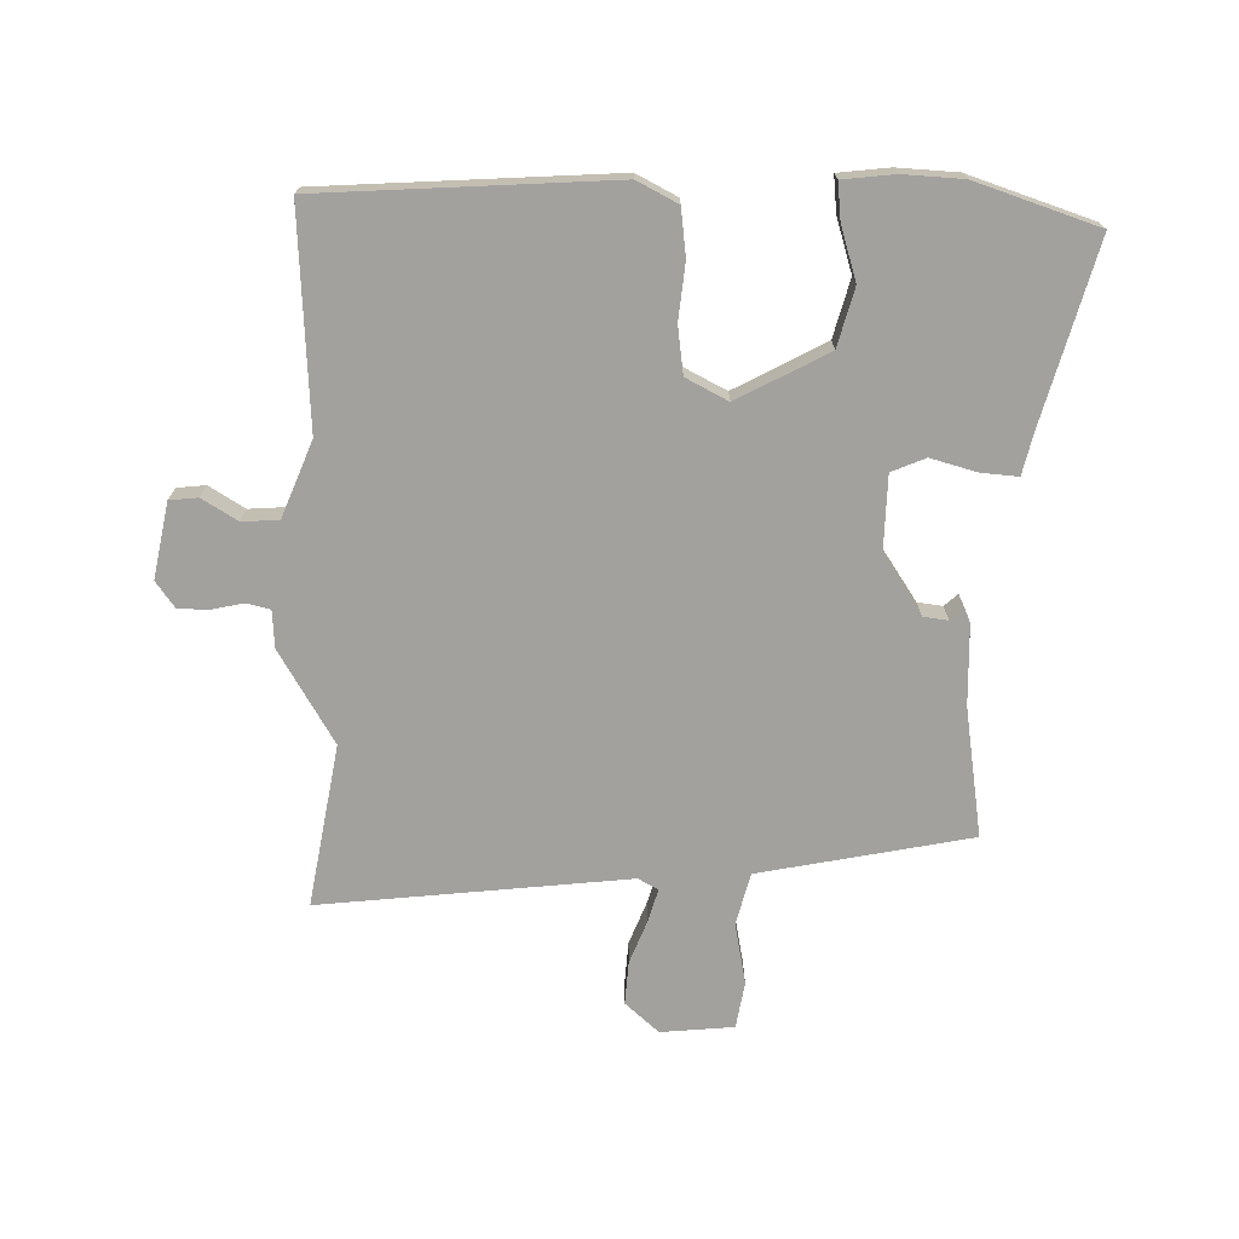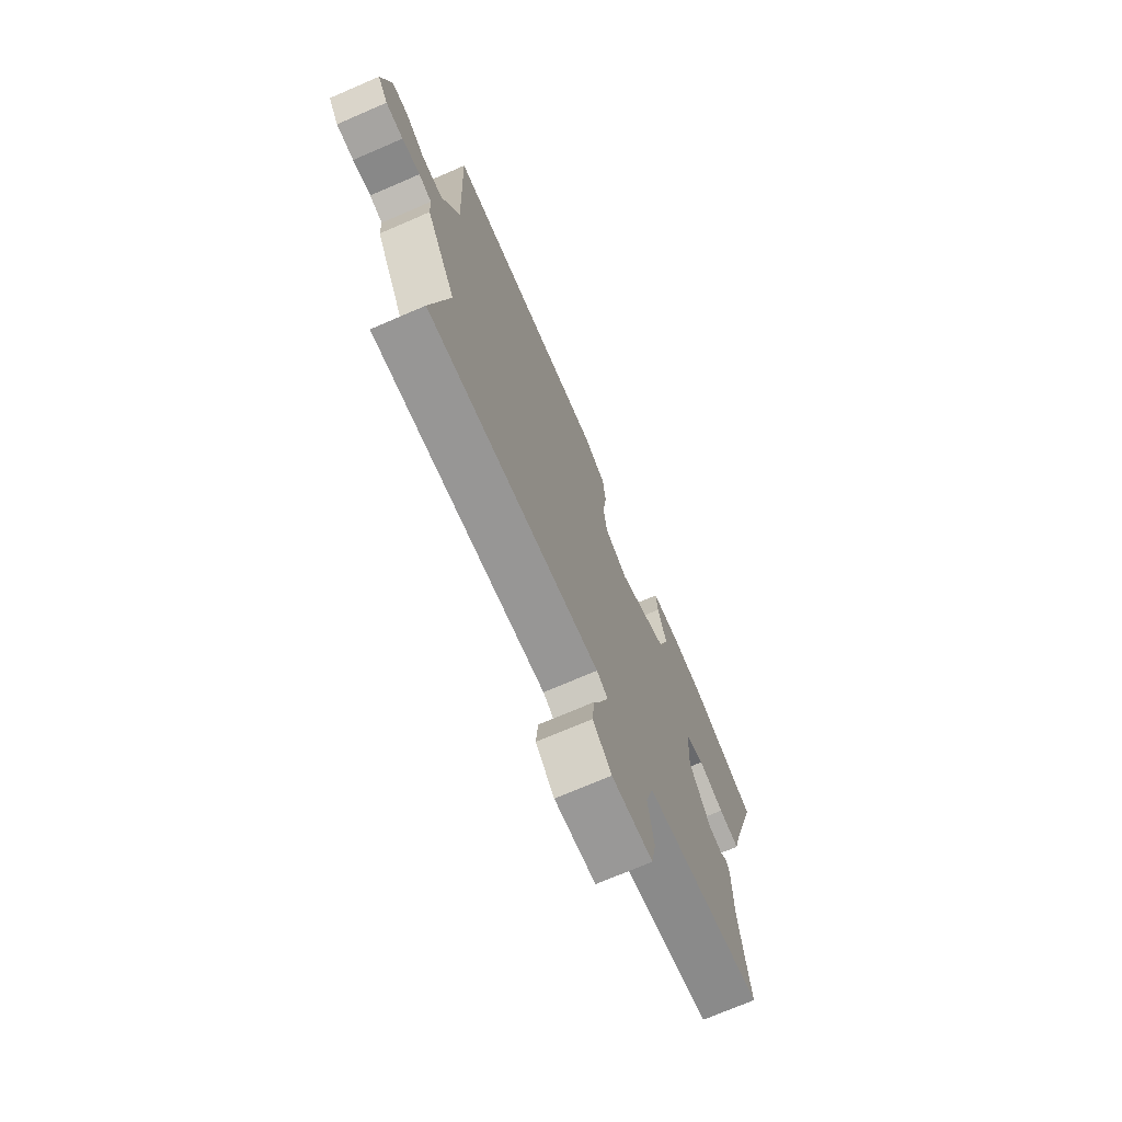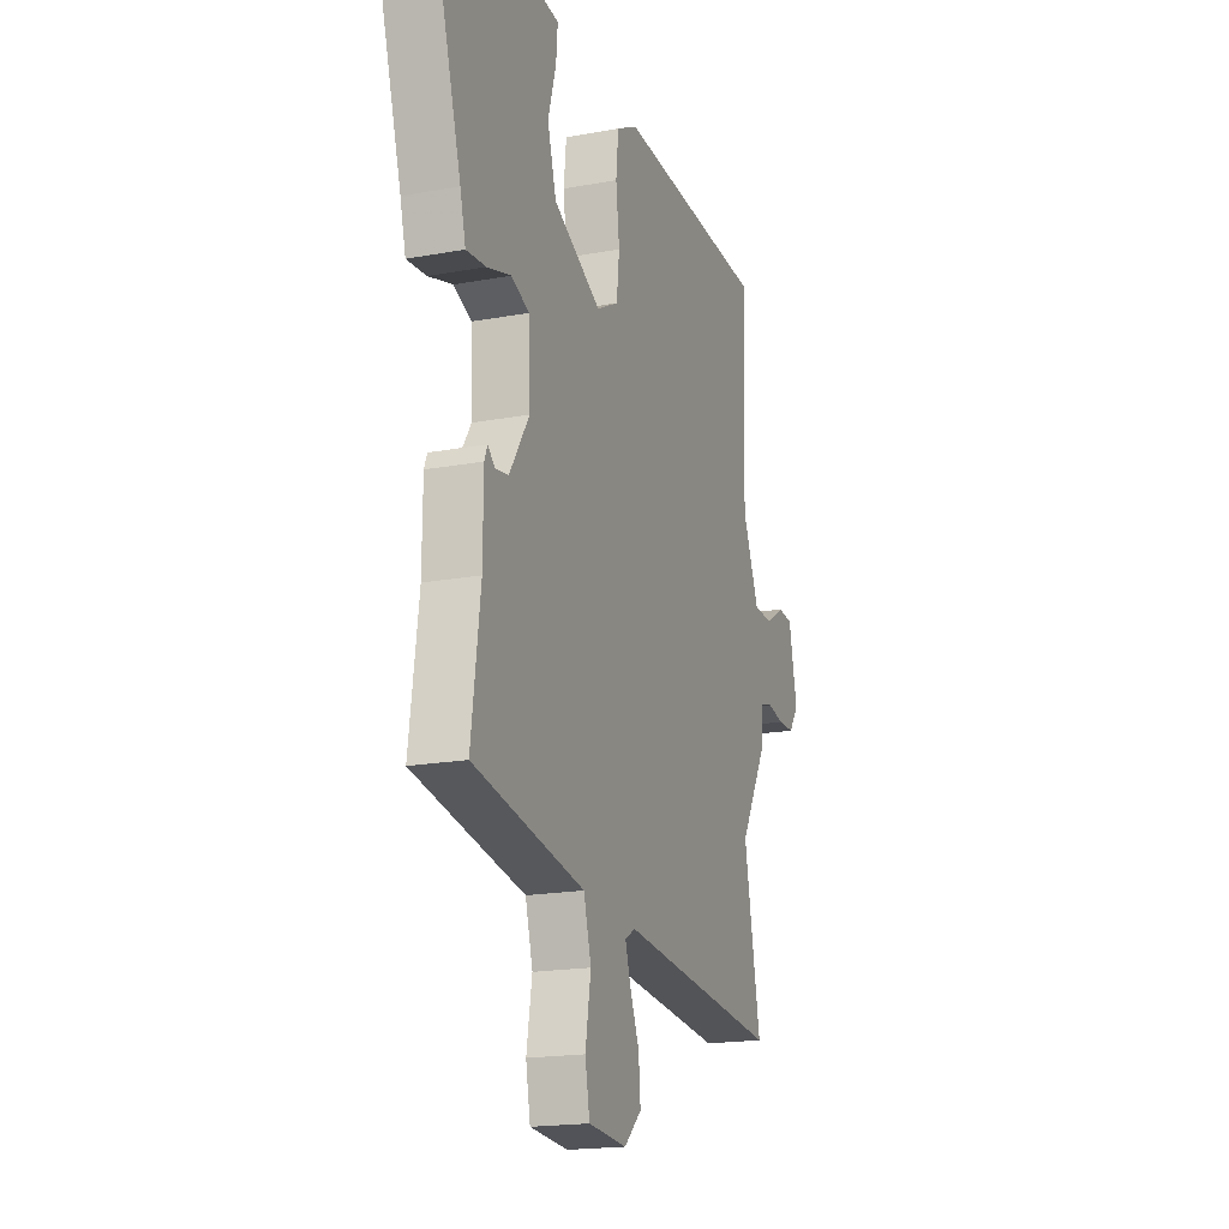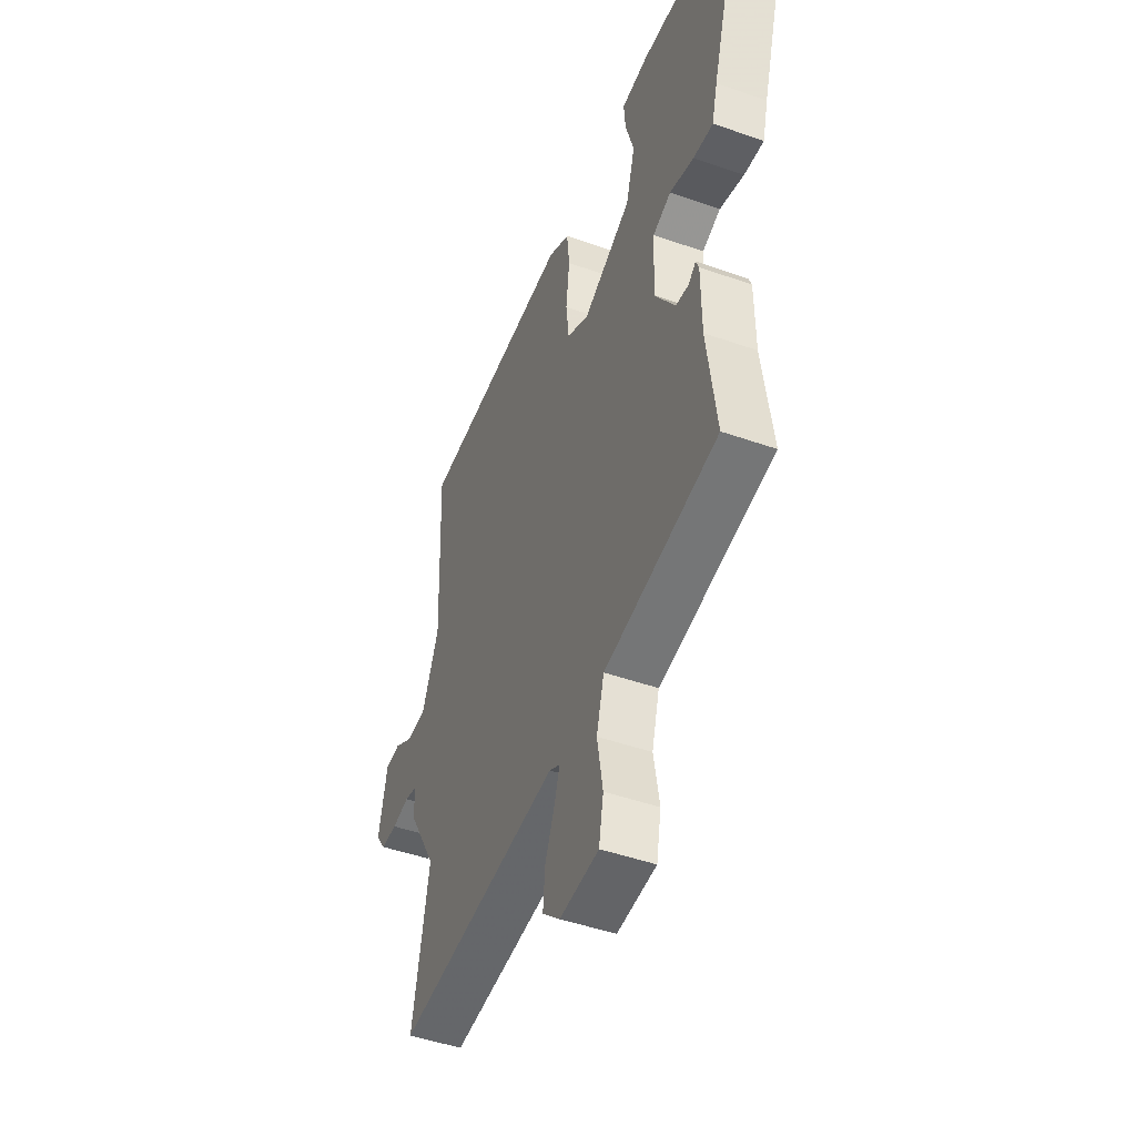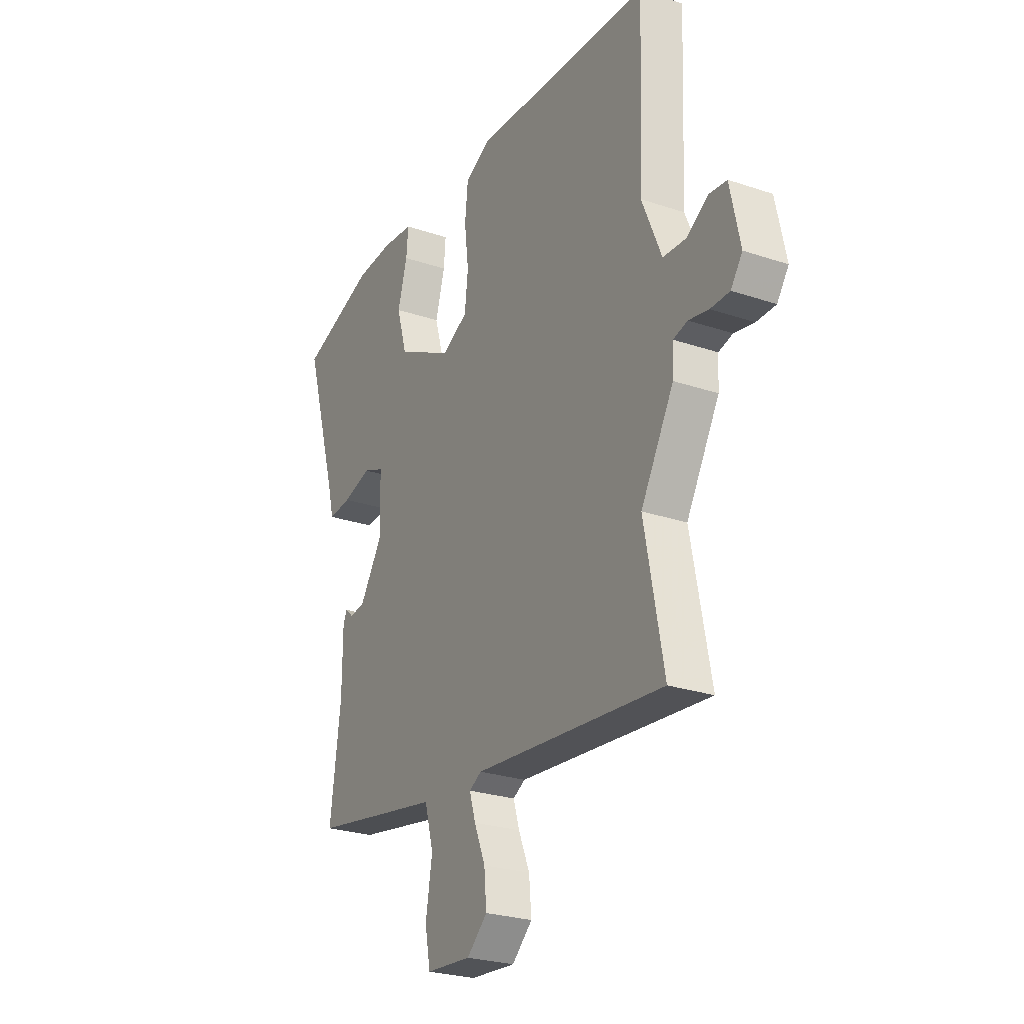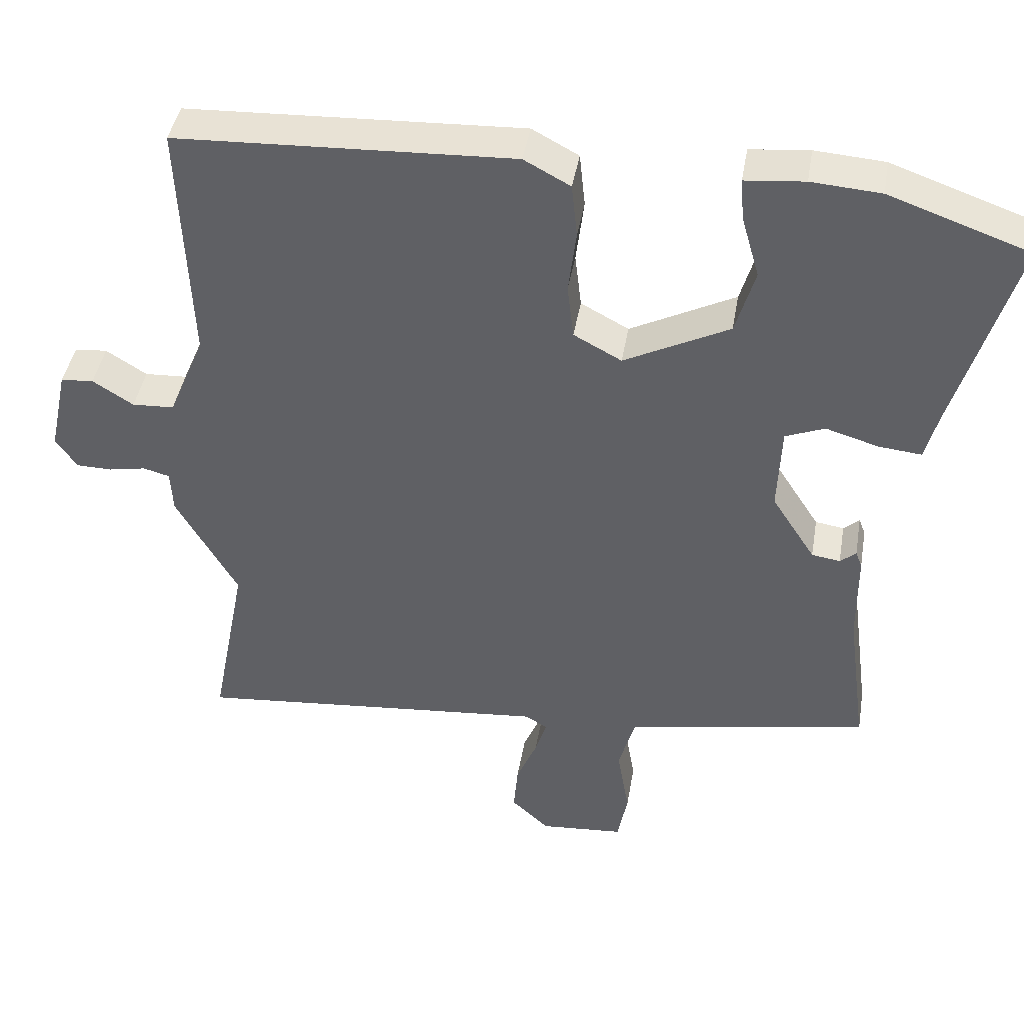
<metadata>
{"format":"obj","ext":"obj","renderer":"f3d","projection":"perspective","resolution":1024,"background":"white","views":[{"elev":-72.1,"azim":-0.1,"up":"+Y"},{"elev":-72.5,"azim":-66.7,"up":"+Z"},{"elev":-18.5,"azim":109.6,"up":"+Z"},{"elev":-47.0,"azim":68.2,"up":"+Z"},{"elev":-25.8,"azim":-118.3,"up":"+Z"},{"elev":42.8,"azim":9.6,"up":"+Z"}]}
</metadata>
<code>
v -0.514 0.07 -0.574
v -0.464 0.07 -0.314
v -0.55 0.07 -0.163
v -0.553 0.07 -0.103
v -0.59 0.07 -0.093
v -0.642 0.07 -0.103
v -0.692 0.07 -0.102
v -0.722 0.07 -0.059
v -0.696 0.07 0.062
v -0.65 0.07 0.066
v -0.593 0.07 0.03
v -0.534 0.07 0.033
v -0.483 0.07 0.154
v -0.497 0.07 0.501
v -0.026 0.07 0.522
v 0.039 0.07 0.487
v 0.047 0.07 0.411
v 0.036 0.07 0.321
v 0.045 0.07 0.244
v 0.112 0.07 0.208
v 0.259 0.07 0.283
v 0.286 0.07 0.376
v 0.261 0.07 0.463
v 0.256 0.07 0.522
v 0.339 0.07 0.53
v 0.436 0.07 0.523
v 0.632 0.07 0.454
v 0.547 0.07 0.166
v 0.53 0.07 0.099
v 0.47 0.07 0.105
v 0.396 0.07 0.127
v 0.341 0.07 0.105
v 0.336 0.07 -0.017
v 0.397 0.07 -0.112
v 0.437 0.07 -0.118
v 0.459 0.07 -0.099
v 0.468 0.07 -0.122
v 0.469 0.07 -0.251
v 0.497 0.07 -0.46
v 0.29 0.07 -0.497
v 0.155 0.07 -0.521
v 0.132 0.07 -0.604
v 0.149 0.07 -0.704
v 0.135 0.07 -0.778
v 0.017 0.07 -0.787
v -0.036 0.07 -0.738
v -0.03 0.07 -0.669
v -0.001 0.07 -0.599
v 0.015 0.07 -0.547
v -0.017 0.07 -0.529
v -0.514 0 -0.574
v -0.464 0 -0.314
v -0.55 0 -0.163
v -0.553 0 -0.103
v -0.59 0 -0.093
v -0.642 0 -0.103
v -0.692 0 -0.102
v -0.722 0 -0.059
v -0.696 0 0.062
v -0.65 0 0.066
v -0.593 0 0.03
v -0.534 0 0.033
v -0.483 0 0.154
v -0.497 0 0.501
v -0.026 0 0.522
v 0.039 0 0.487
v 0.047 0 0.411
v 0.036 0 0.321
v 0.045 0 0.244
v 0.112 0 0.208
v 0.259 0 0.283
v 0.286 0 0.376
v 0.261 0 0.463
v 0.256 0 0.522
v 0.339 0 0.53
v 0.436 0 0.523
v 0.632 0 0.454
v 0.547 0 0.166
v 0.53 0 0.099
v 0.47 0 0.105
v 0.396 0 0.127
v 0.341 0 0.105
v 0.336 0 -0.017
v 0.397 0 -0.112
v 0.437 0 -0.118
v 0.459 0 -0.099
v 0.468 0 -0.122
v 0.469 0 -0.251
v 0.497 0 -0.46
v 0.29 0 -0.497
v 0.155 0 -0.521
v 0.132 0 -0.604
v 0.149 0 -0.704
v 0.135 0 -0.778
v 0.017 0 -0.787
v -0.036 0 -0.738
v -0.03 0 -0.669
v -0.001 0 -0.599
v 0.015 0 -0.547
v -0.017 0 -0.529
f 46 47 48
f 45 46 48
f 44 45 48
f 43 44 48
f 42 43 48
f 41 42 48 49
f 38 39 40 41
f 41 49 50
f 38 41 50
f 37 38 50
f 36 37 50
f 35 36 50
f 28 29 30 31
f 27 28 31
f 26 27 31
f 25 26 31
f 24 25 31
f 23 24 31
f 22 23 31
f 21 22 31 32
f 20 21 32 33
f 16 17 18
f 15 16 18
f 14 15 18
f 13 14 18
f 12 13 18 19
f 9 10 11
f 8 9 11
f 7 8 11
f 6 7 11
f 5 6 11
f 4 5 11 12
f 20 33 34
f 19 20 34
f 12 19 34
f 4 12 34
f 3 4 34
f 2 3 34
f 34 35 50
f 2 34 50
f 1 2 50
f 98 97 96
f 98 96 95
f 98 95 94
f 98 94 93
f 98 93 92
f 99 98 92 91
f 91 90 89 88
f 100 99 91
f 100 91 88
f 100 88 87
f 100 87 86
f 100 86 85
f 81 80 79 78
f 81 78 77
f 81 77 76
f 81 76 75
f 81 75 74
f 81 74 73
f 81 73 72
f 82 81 72 71
f 83 82 71 70
f 68 67 66
f 68 66 65
f 68 65 64
f 68 64 63
f 69 68 63 62
f 61 60 59
f 61 59 58
f 61 58 57
f 61 57 56
f 61 56 55
f 62 61 55 54
f 84 83 70
f 84 70 69
f 84 69 62
f 84 62 54
f 84 54 53
f 84 53 52
f 100 85 84
f 100 84 52
f 100 52 51
f 1 51 52 2
f 2 52 53 3
f 3 53 54 4
f 4 54 55 5
f 5 55 56 6
f 6 56 57 7
f 7 57 58 8
f 8 58 59 9
f 9 59 60 10
f 10 60 61 11
f 11 61 62 12
f 12 62 63 13
f 13 63 64 14
f 14 64 65 15
f 15 65 66 16
f 16 66 67 17
f 17 67 68 18
f 18 68 69 19
f 19 69 70 20
f 20 70 71 21
f 21 71 72 22
f 22 72 73 23
f 23 73 74 24
f 24 74 75 25
f 25 75 76 26
f 26 76 77 27
f 27 77 78 28
f 28 78 79 29
f 29 79 80 30
f 30 80 81 31
f 31 81 82 32
f 32 82 83 33
f 33 83 84 34
f 34 84 85 35
f 35 85 86 36
f 36 86 87 37
f 37 87 88 38
f 38 88 89 39
f 39 89 90 40
f 40 90 91 41
f 41 91 92 42
f 42 92 93 43
f 43 93 94 44
f 44 94 95 45
f 45 95 96 46
f 46 96 97 47
f 47 97 98 48
f 48 98 99 49
f 49 99 100 50
f 50 100 51 1

</code>
